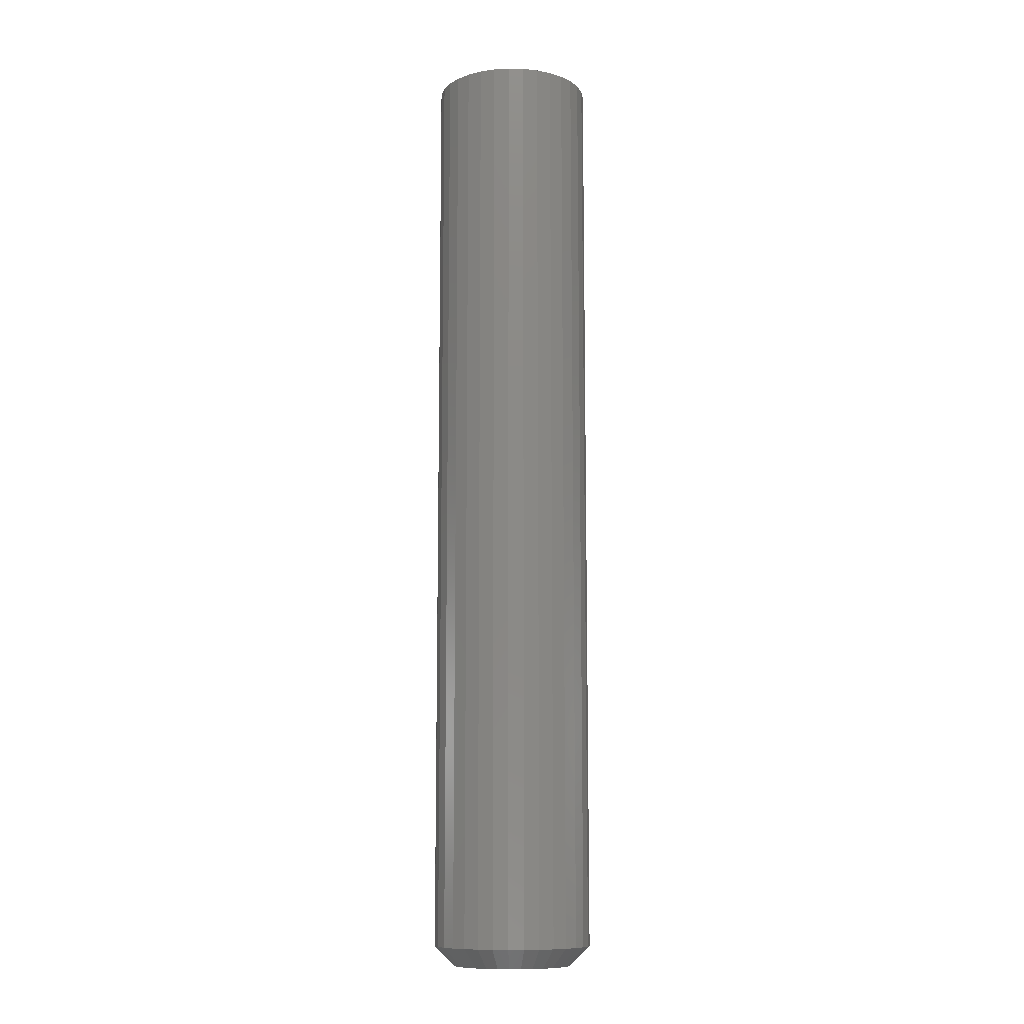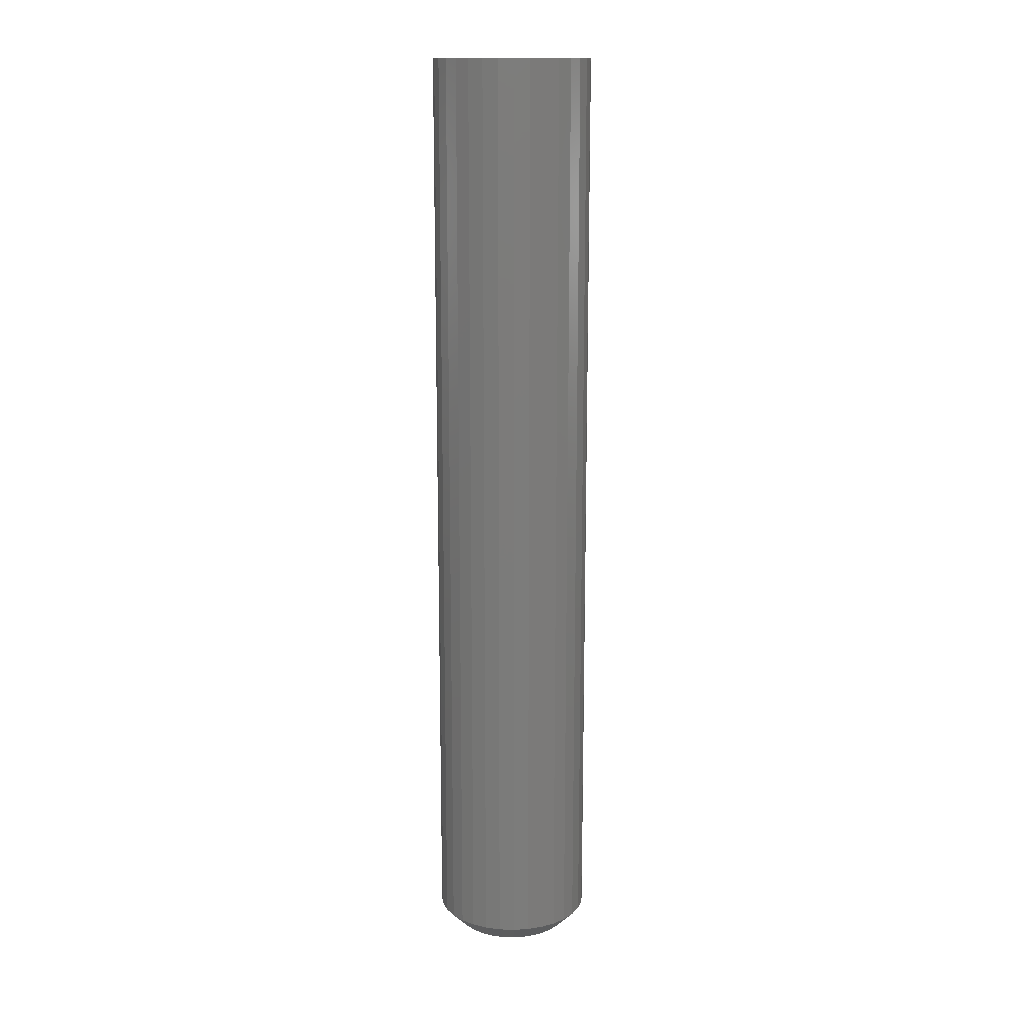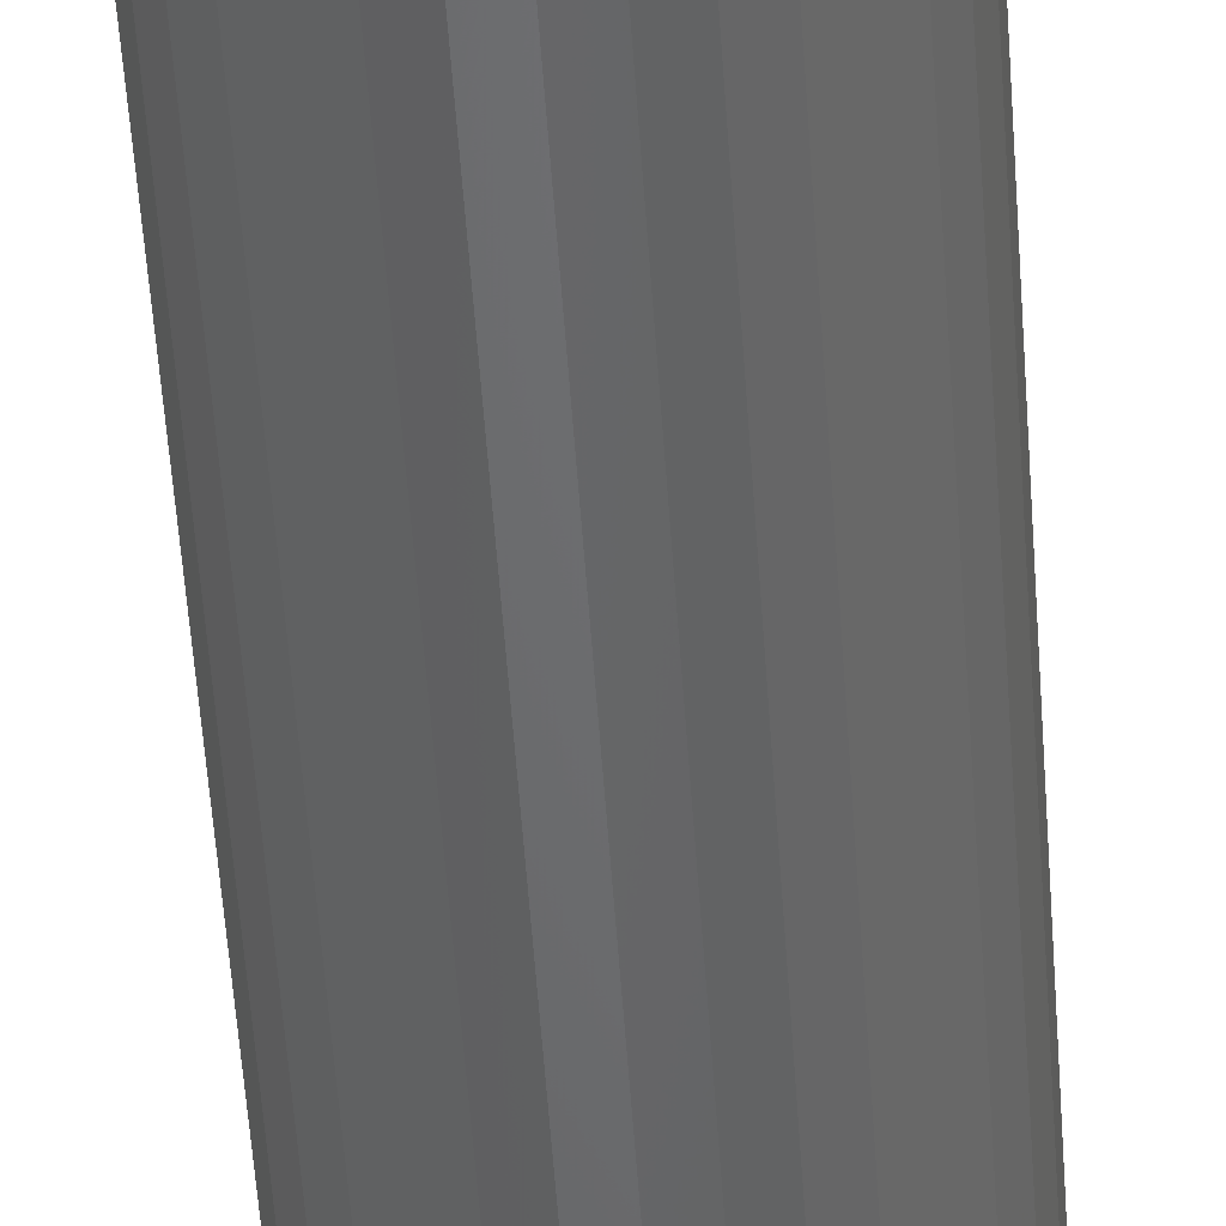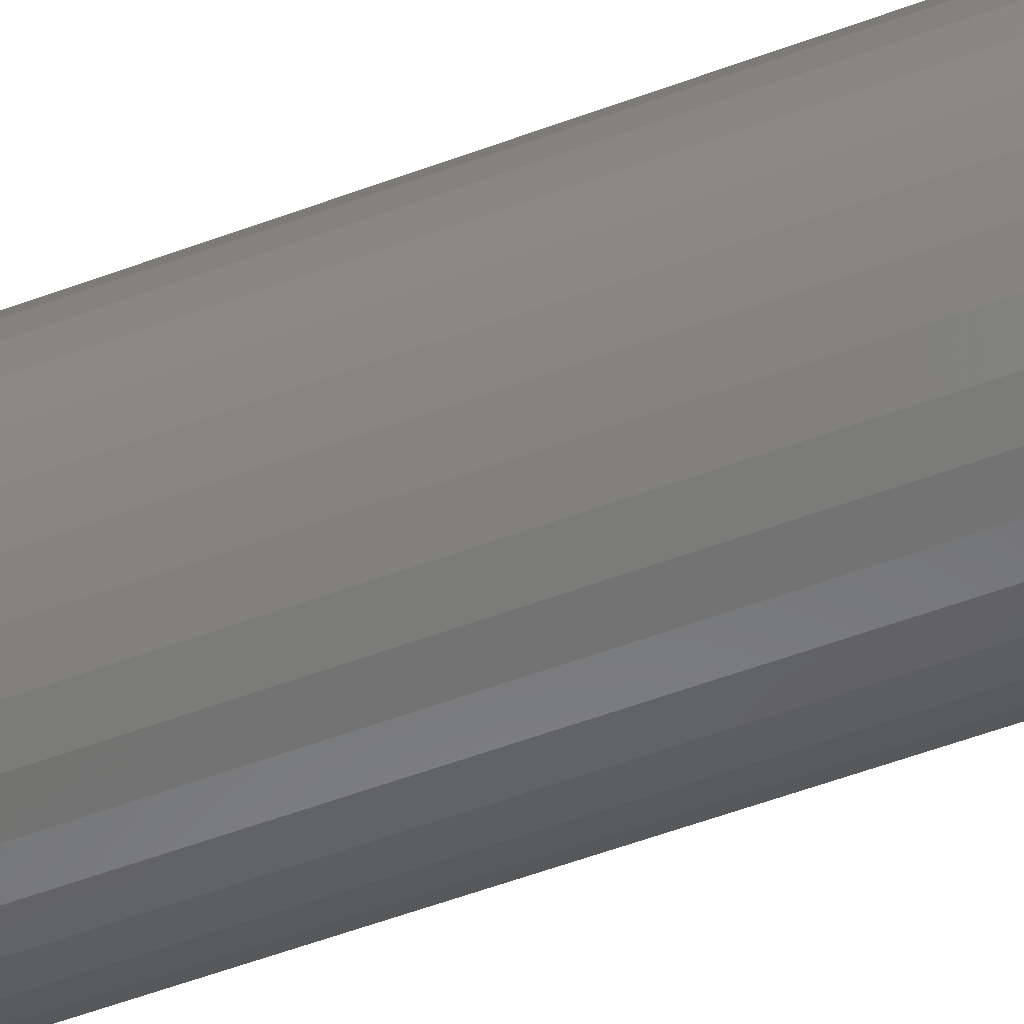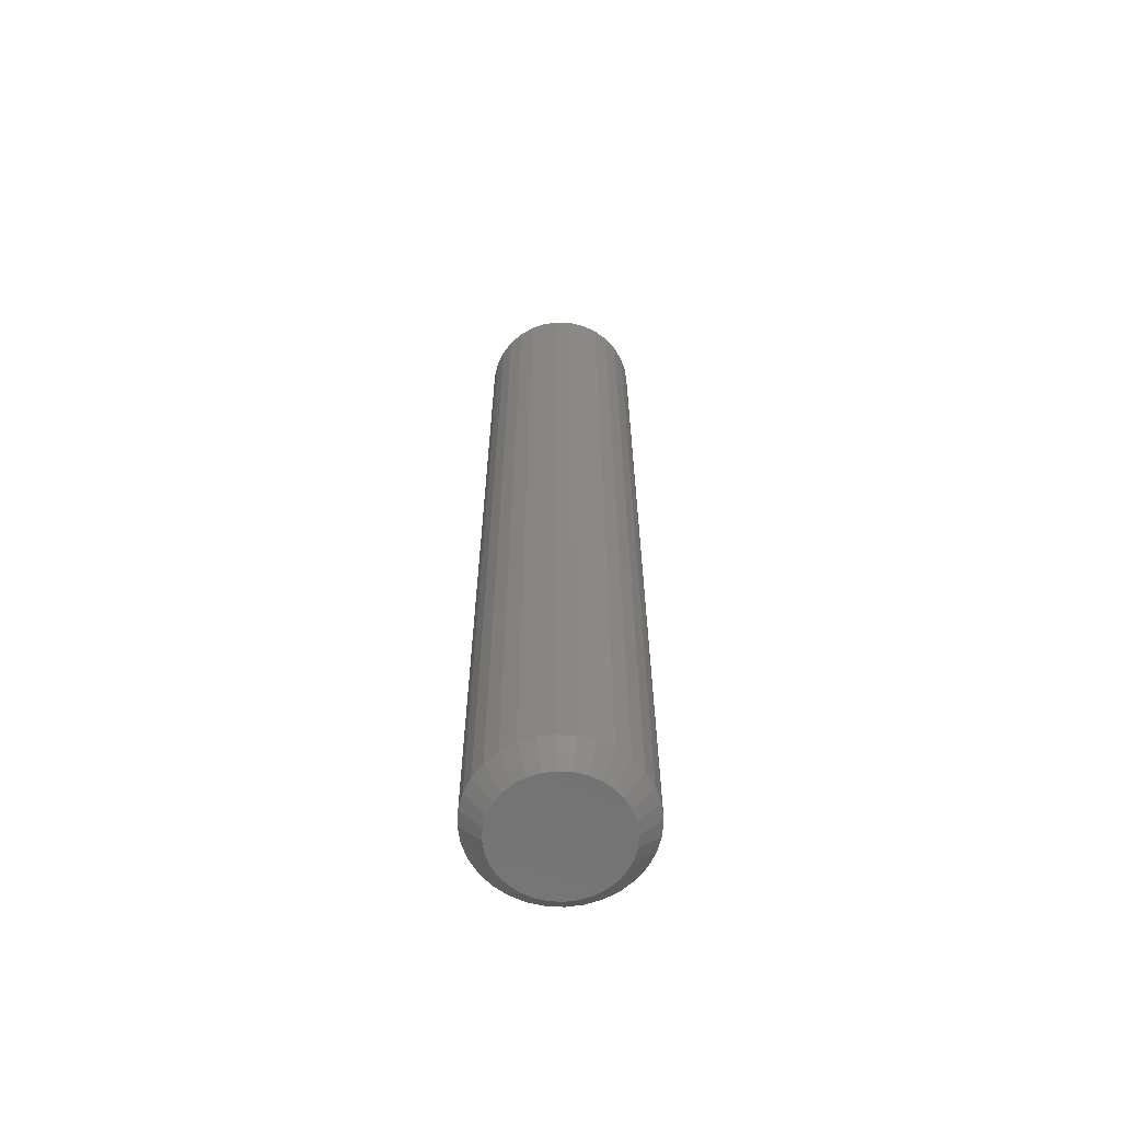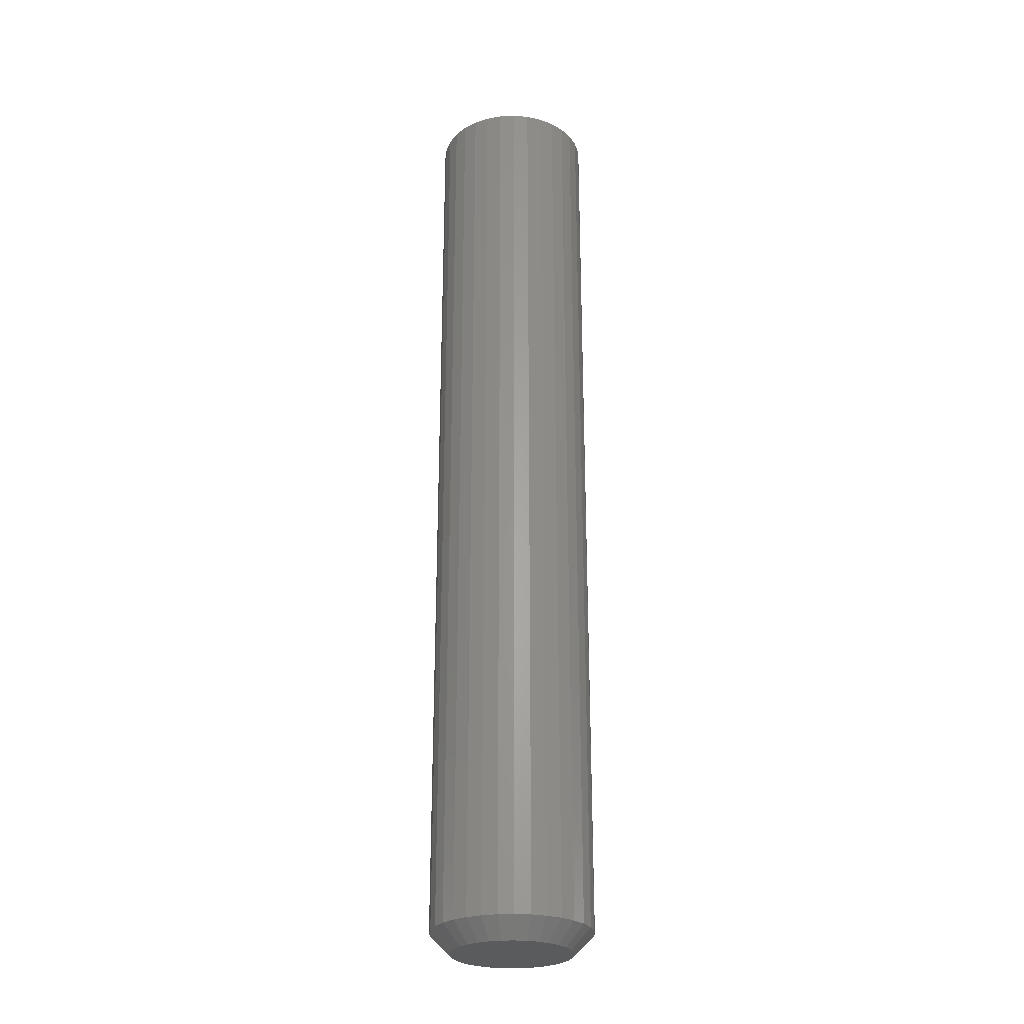
<metadata>
{"format":"stl","ext":"stl","renderer":"f3d","projection":"perspective","resolution":1024,"background":"white","views":[{"elev":-10.7,"azim":-8.6,"up":"+Z"},{"elev":14.7,"azim":54.8,"up":"+Z"},{"elev":-50.5,"azim":-176.3,"up":"+Y"},{"elev":-50.6,"azim":112.7,"up":"+Y"},{"elev":-63.5,"azim":47.3,"up":"+Z"},{"elev":-26.7,"azim":-35.4,"up":"+Z"}]}
</metadata>
<code>
# stl→obj: 96 verts, 188 faces
v -0.01622 0.04391 0
v -0.0073 0.04662 0
v 0.001974 0.04753 0
v 0.01125 0.04662 0
v 0.02016 0.04391 0
v -0.02443 0.03952 0
v 0.02838 0.03952 0
v -0.03164 0.03361 0
v 0.03558 0.03361 0
v -0.03755 0.02641 0
v 0.0415 0.02641 0
v -0.04194 0.01819 0
v 0.04589 0.01819 0
v -0.04465 0.009273 0
v 0.04859 0.009273 0
v 0.04589 -0.01819 0
v -0.04194 -0.01819 0
v 0.04859 -0.009273 0
v -0.03755 -0.02641 0
v 0.0415 -0.02641 0
v -0.03164 -0.03361 0
v 0.03558 -0.03361 0
v -0.02443 -0.03952 0
v 0.02838 -0.03952 0
v -0.01622 -0.04391 0
v 0.02016 -0.04391 0
v -0.0073 -0.04662 0
v 0.001974 -0.04753 0
v 0.01125 -0.04662 0
v -0.04465 -0.009273 0
v -0.04556 -3.572e-17 0
v 0.04951 -1.096e-17 0
v 0.06513 -7.156e-17 0.01562
v 0.06513 0 0.75
v 0.06392 -0.01232 0.01562
v 0.06392 -0.01232 0.75
v 0.06032 -0.02417 0.01562
v 0.06032 -0.02417 0.75
v 0.05449 -0.03509 0.01562
v 0.05449 -0.03509 0.75
v 0.04663 -0.04466 0.01562
v 0.04663 -0.04466 0.75
v 0.03706 -0.05251 0.01562
v 0.03706 -0.05251 0.75
v 0.02614 -0.05835 0.01562
v 0.02614 -0.05835 0.75
v 0.0143 -0.06194 0.01562
v 0.0143 -0.06194 0.75
v 0.001974 -0.06316 0.01562
v 0.001974 -0.06316 0.75
v -0.01035 -0.06194 0.01562
v -0.01035 -0.06194 0.75
v -0.0222 -0.05835 0.01562
v -0.0222 -0.05835 0.75
v -0.03311 -0.05251 0.01562
v -0.03311 -0.05251 0.75
v -0.04269 -0.04466 0.01562
v -0.04269 -0.04466 0.75
v -0.05054 -0.03509 0.01562
v -0.05054 -0.03509 0.75
v -0.05638 -0.02417 0.01562
v -0.05638 -0.02417 0.75
v -0.05997 -0.01232 0.01562
v -0.05997 -0.01232 0.75
v -0.06118 7.734e-18 0.01562
v -0.06118 7.734e-18 0.75
v -0.05997 0.01232 0.01562
v -0.05997 0.01232 0.75
v -0.05638 0.02417 0.01562
v -0.05638 0.02417 0.75
v -0.05054 0.03509 0.01562
v -0.05054 0.03509 0.75
v -0.04269 0.04466 0.01562
v -0.04269 0.04466 0.75
v -0.03311 0.05251 0.01562
v -0.03311 0.05251 0.75
v -0.0222 0.05835 0.01562
v -0.0222 0.05835 0.75
v -0.01035 0.06194 0.01562
v -0.01035 0.06194 0.75
v 0.001974 0.06316 0.01562
v 0.001974 0.06316 0.75
v 0.0143 0.06194 0.01562
v 0.0143 0.06194 0.75
v 0.02614 0.05835 0.01562
v 0.02614 0.05835 0.75
v 0.03706 0.05251 0.01562
v 0.03706 0.05251 0.75
v 0.04663 0.04466 0.01562
v 0.04663 0.04466 0.75
v 0.05449 0.03509 0.01562
v 0.05449 0.03509 0.75
v 0.06032 0.02417 0.01562
v 0.06032 0.02417 0.75
v 0.06392 0.01232 0.01562
v 0.06392 0.01232 0.75
f 1 2 3
f 1 3 4
f 5 1 4
f 6 1 5
f 7 6 5
f 8 6 7
f 9 8 7
f 10 8 9
f 11 10 9
f 12 10 11
f 13 12 11
f 14 12 13
f 15 14 13
f 16 17 18
f 19 17 16
f 20 19 16
f 21 19 20
f 22 21 20
f 23 21 22
f 24 23 22
f 25 23 24
f 26 25 24
f 27 25 26
f 28 27 26
f 29 28 26
f 17 30 18
f 18 30 31
f 18 31 32
f 32 31 14
f 32 14 15
f 33 34 35
f 35 34 36
f 35 36 37
f 37 36 38
f 37 38 39
f 39 38 40
f 39 40 41
f 41 40 42
f 41 42 43
f 43 42 44
f 43 44 45
f 45 44 46
f 45 46 47
f 47 46 48
f 47 48 49
f 49 48 50
f 49 50 51
f 51 50 52
f 51 52 53
f 53 52 54
f 53 54 55
f 55 54 56
f 55 56 57
f 57 56 58
f 57 58 59
f 59 58 60
f 59 60 61
f 61 60 62
f 61 62 63
f 63 62 64
f 63 64 65
f 65 64 66
f 65 66 67
f 67 66 68
f 67 68 69
f 69 68 70
f 69 70 71
f 71 70 72
f 71 72 73
f 73 72 74
f 73 74 75
f 75 74 76
f 75 76 77
f 77 76 78
f 77 78 79
f 79 78 80
f 79 80 81
f 81 80 82
f 81 82 83
f 83 82 84
f 83 84 85
f 85 84 86
f 85 86 87
f 87 86 88
f 87 88 89
f 89 88 90
f 89 90 91
f 91 90 92
f 91 92 93
f 93 92 94
f 93 94 95
f 95 94 96
f 95 96 33
f 33 96 34
f 31 63 65
f 31 30 63
f 33 18 32
f 33 35 18
f 17 61 63
f 17 63 30
f 19 57 59
f 59 61 19
f 19 61 17
f 25 53 55
f 25 55 23
f 55 21 23
f 27 49 51
f 51 53 27
f 27 53 25
f 26 45 47
f 26 47 29
f 47 28 29
f 24 41 43
f 43 45 24
f 24 45 26
f 16 37 39
f 16 39 20
f 39 22 20
f 35 37 18
f 18 37 16
f 57 19 21
f 21 55 57
f 49 27 28
f 28 47 49
f 41 24 22
f 22 39 41
f 32 95 33
f 32 15 95
f 65 14 31
f 65 67 14
f 13 93 95
f 13 95 15
f 11 89 91
f 91 93 11
f 11 93 13
f 5 85 87
f 5 87 7
f 87 9 7
f 4 81 83
f 83 85 4
f 4 85 5
f 1 77 79
f 1 79 2
f 79 3 2
f 6 73 75
f 75 77 6
f 6 77 1
f 12 69 71
f 12 71 10
f 71 8 10
f 67 69 14
f 14 69 12
f 89 11 9
f 9 87 89
f 81 4 3
f 3 79 81
f 73 6 8
f 8 71 73
f 80 84 82
f 84 80 78
f 84 78 86
f 86 78 76
f 86 76 88
f 88 76 74
f 88 74 90
f 90 74 72
f 90 72 92
f 40 58 42
f 42 58 56
f 42 56 44
f 44 56 54
f 44 54 46
f 46 54 52
f 46 52 48
f 48 52 50
f 92 72 94
f 94 72 70
f 94 70 96
f 96 70 68
f 96 68 34
f 34 68 66
f 34 66 36
f 36 66 64
f 36 64 38
f 38 64 62
f 38 62 40
f 40 62 60
f 40 60 58

</code>
